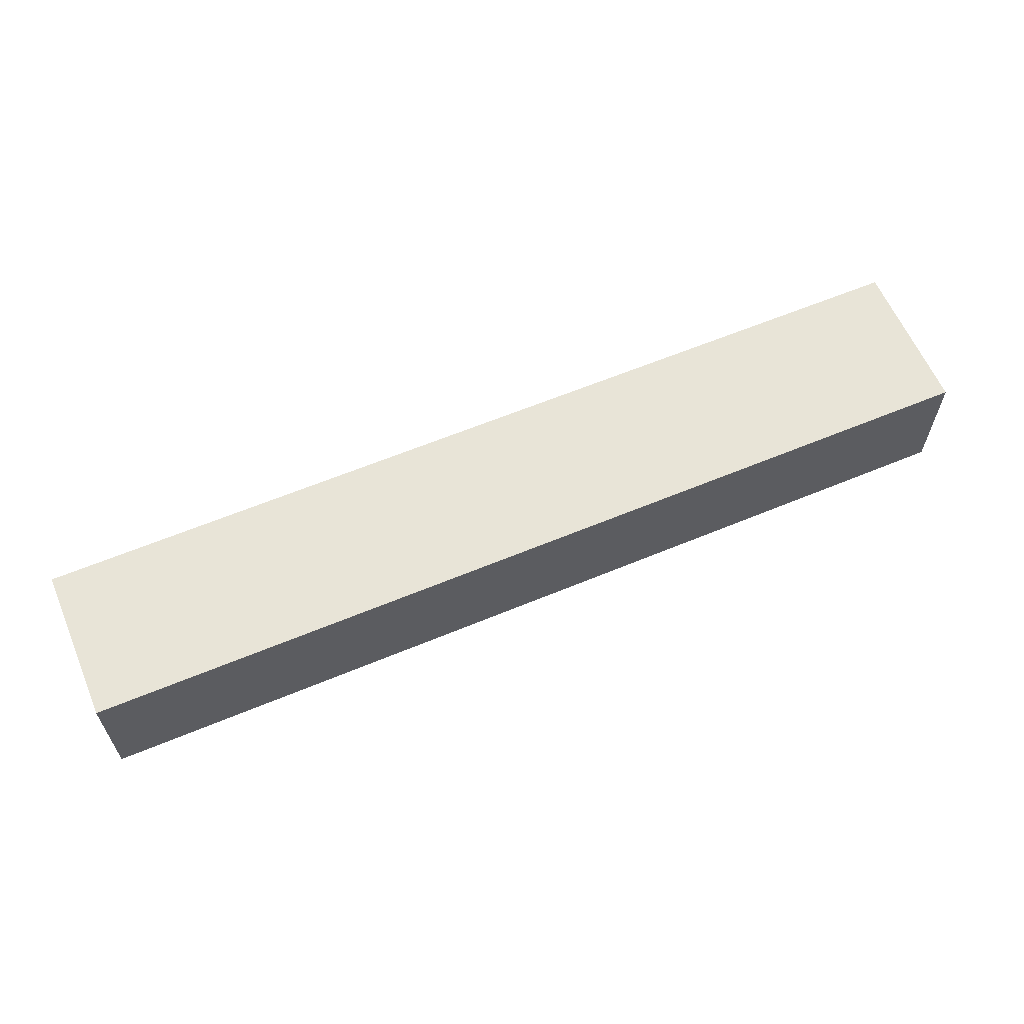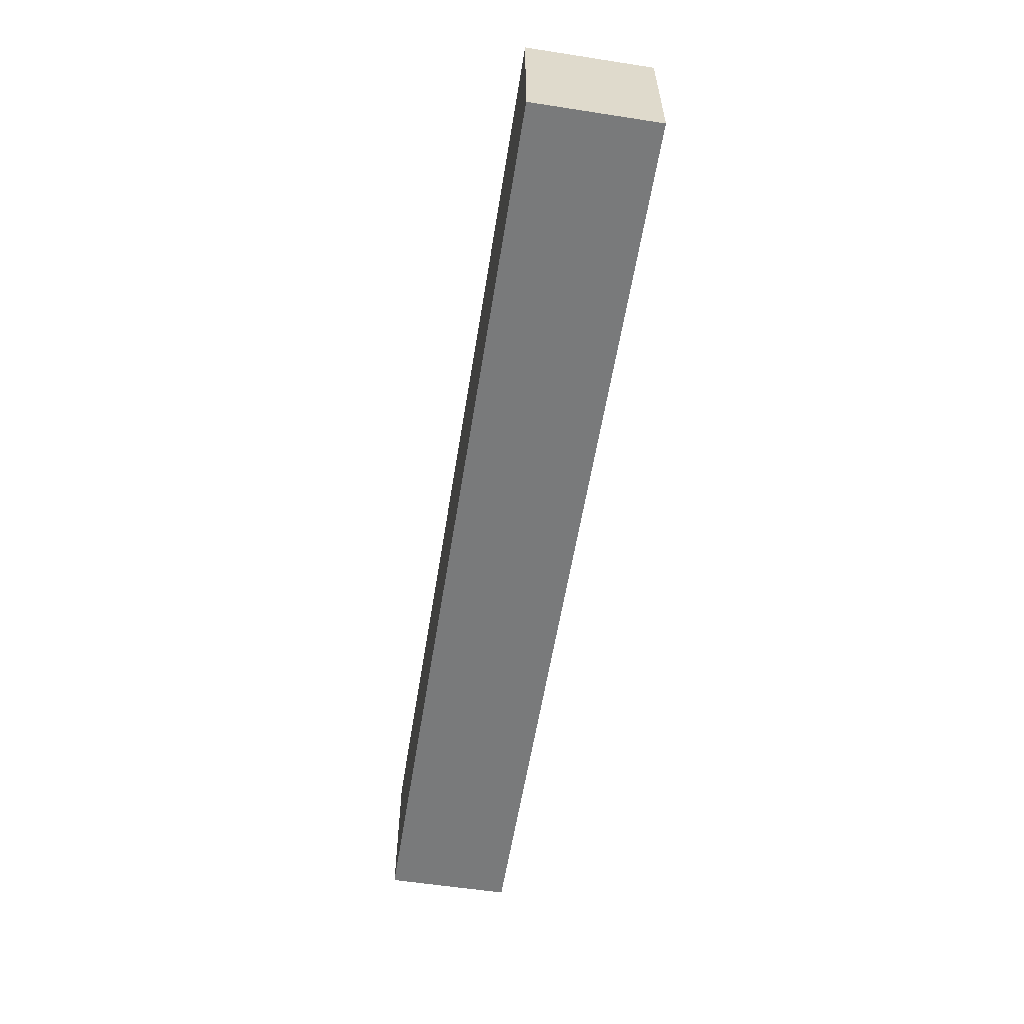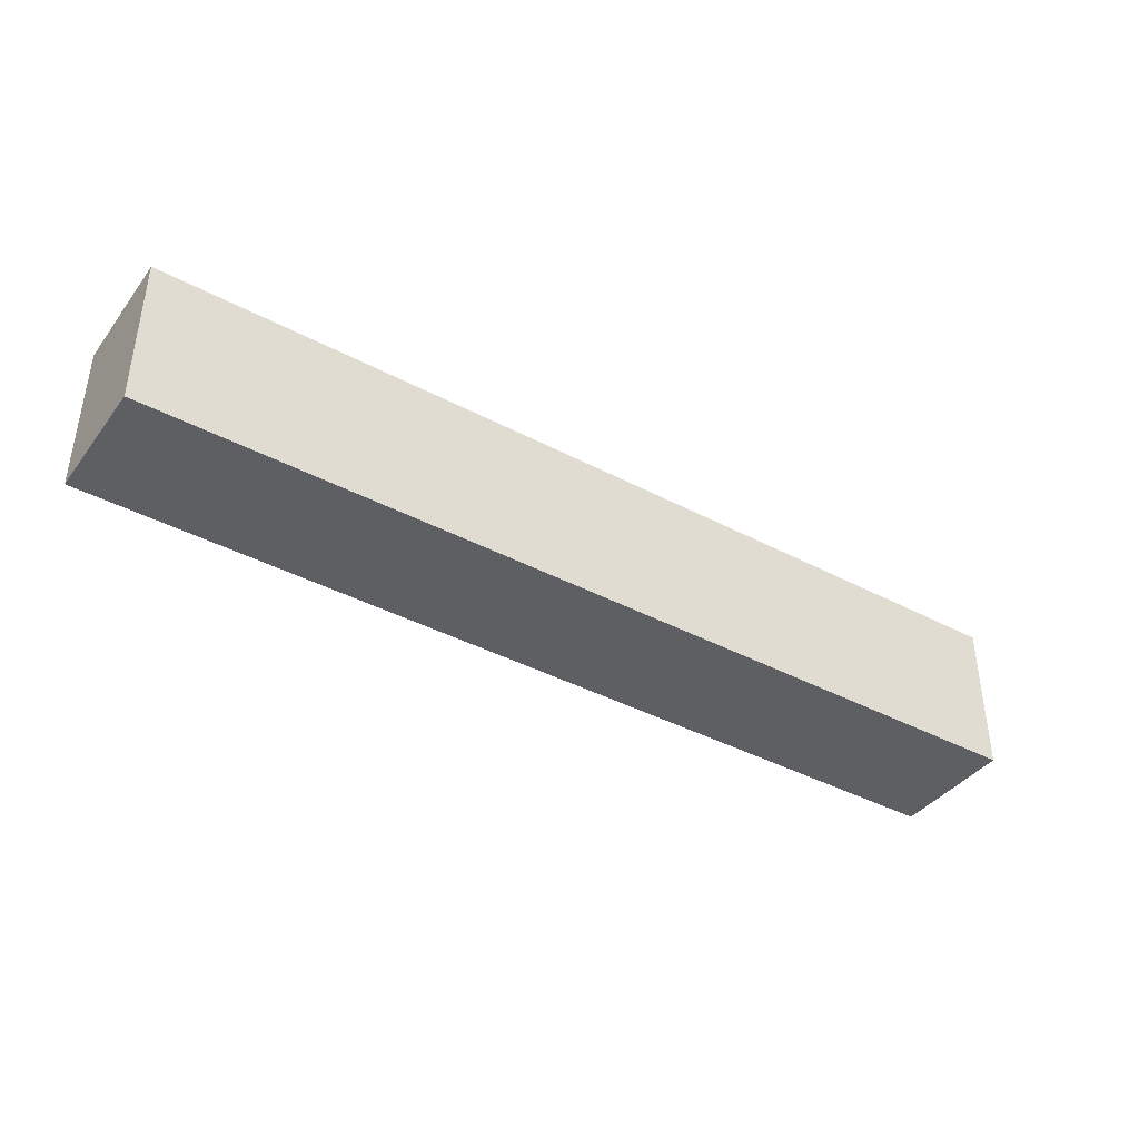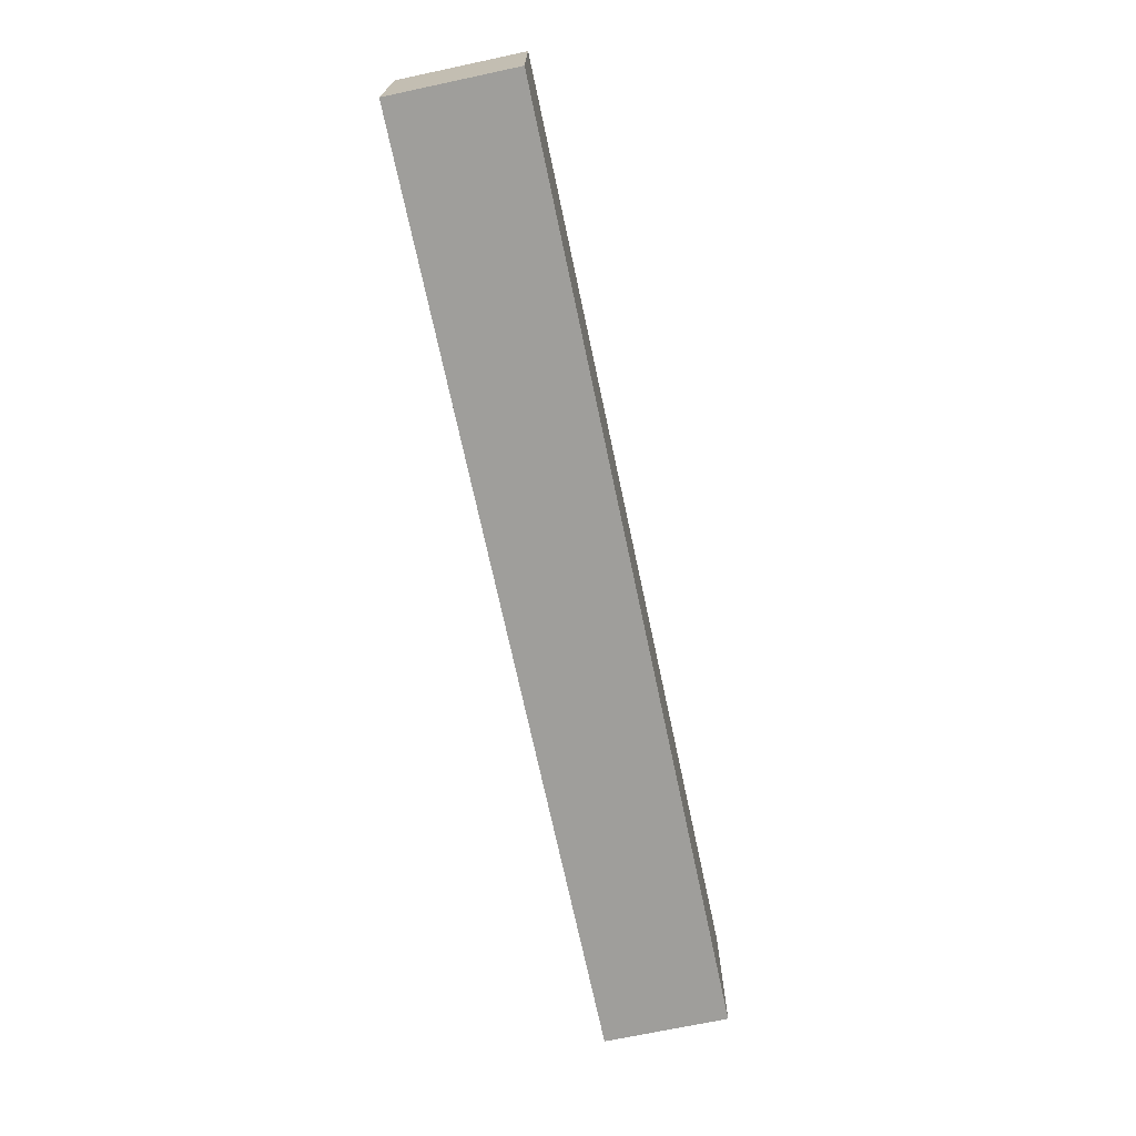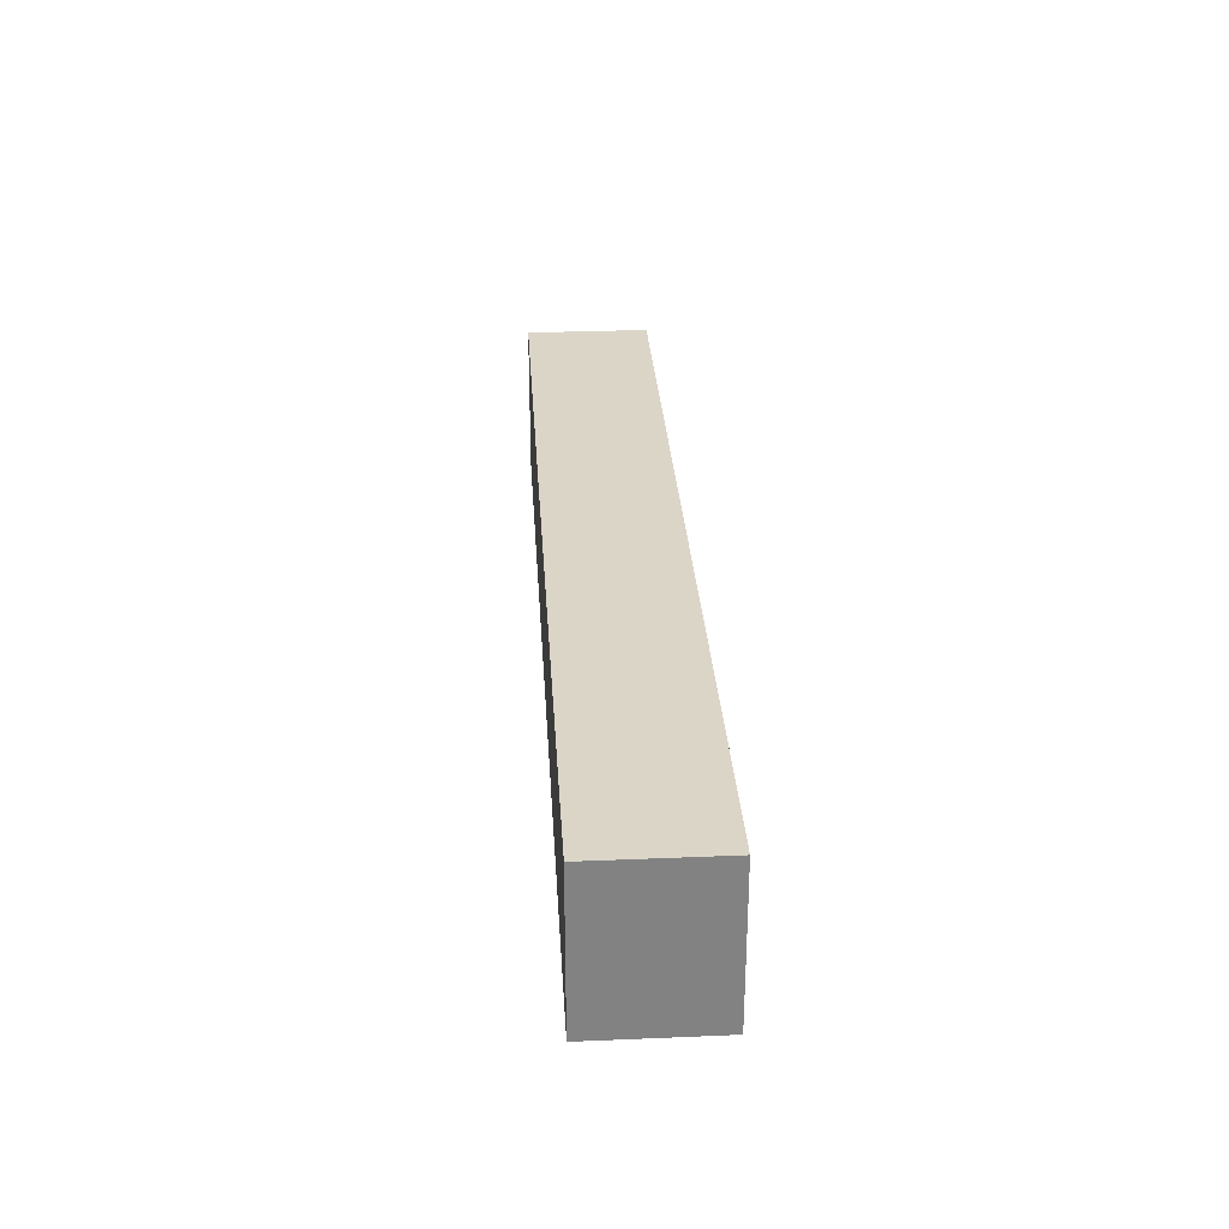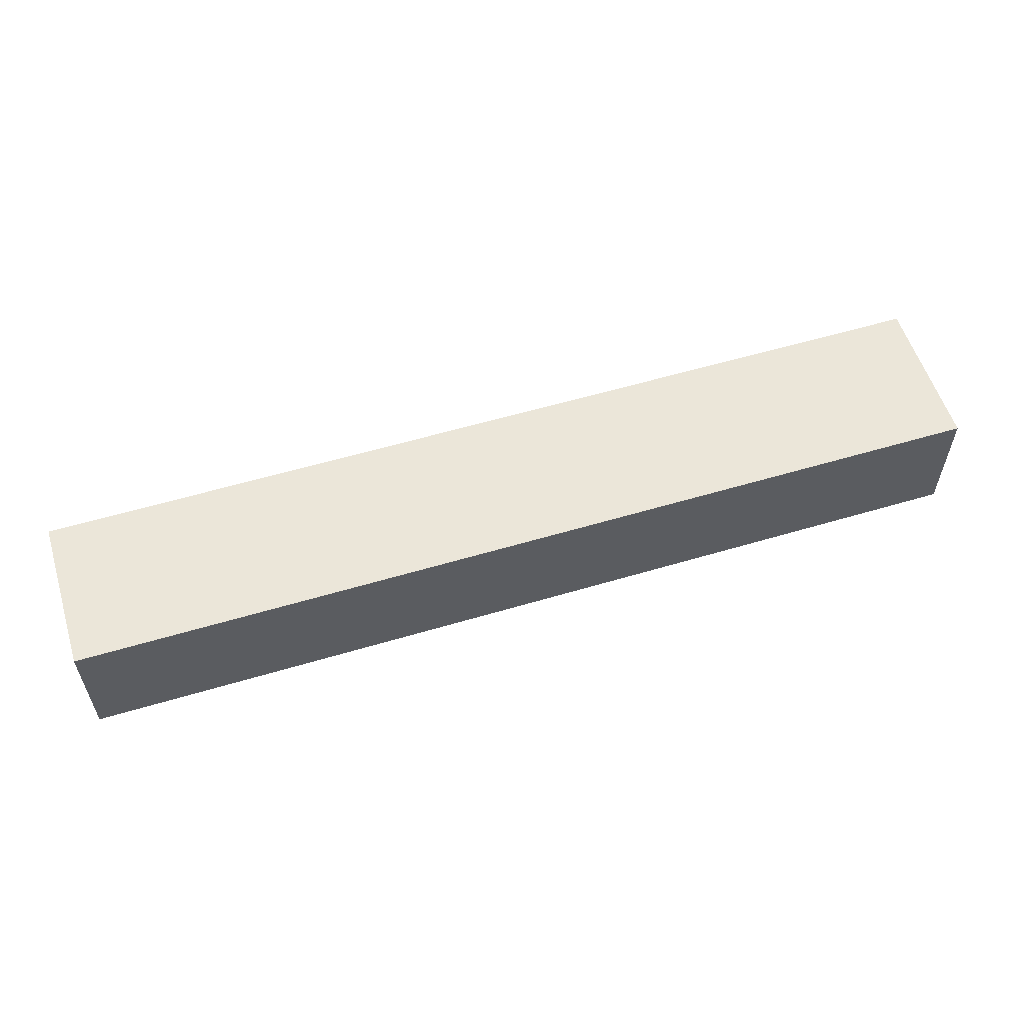
<metadata>
{"format":"obj","ext":"obj","renderer":"f3d","projection":"perspective","resolution":1024,"background":"white","views":[{"elev":61.4,"azim":157.0,"up":"+Y"},{"elev":-58.0,"azim":80.9,"up":"+Z"},{"elev":-40.0,"azim":146.7,"up":"+Z"},{"elev":-70.8,"azim":-78.0,"up":"+Z"},{"elev":29.6,"azim":-93.5,"up":"+Z"},{"elev":56.8,"azim":162.7,"up":"+Y"}]}
</metadata>
<code>
o efa28c4d46db1a50e39a6421e1ebdad257ff856dc1e355f8709d35d2b4dedb3
v 750 80 -375
v 450 80 -375
v 450 120 -375
v 750 120 -375
v 750 80 -425
v 750 120 -425
v 450 80 -425
v 450 120 -425
f 3 2 1
f 4 3 1
f 4 1 5
f 6 4 5
f 6 5 7
f 8 6 7
f 8 7 2
f 3 8 2
f 1 2 5
f 2 7 5
f 6 3 4
f 6 8 3

</code>
